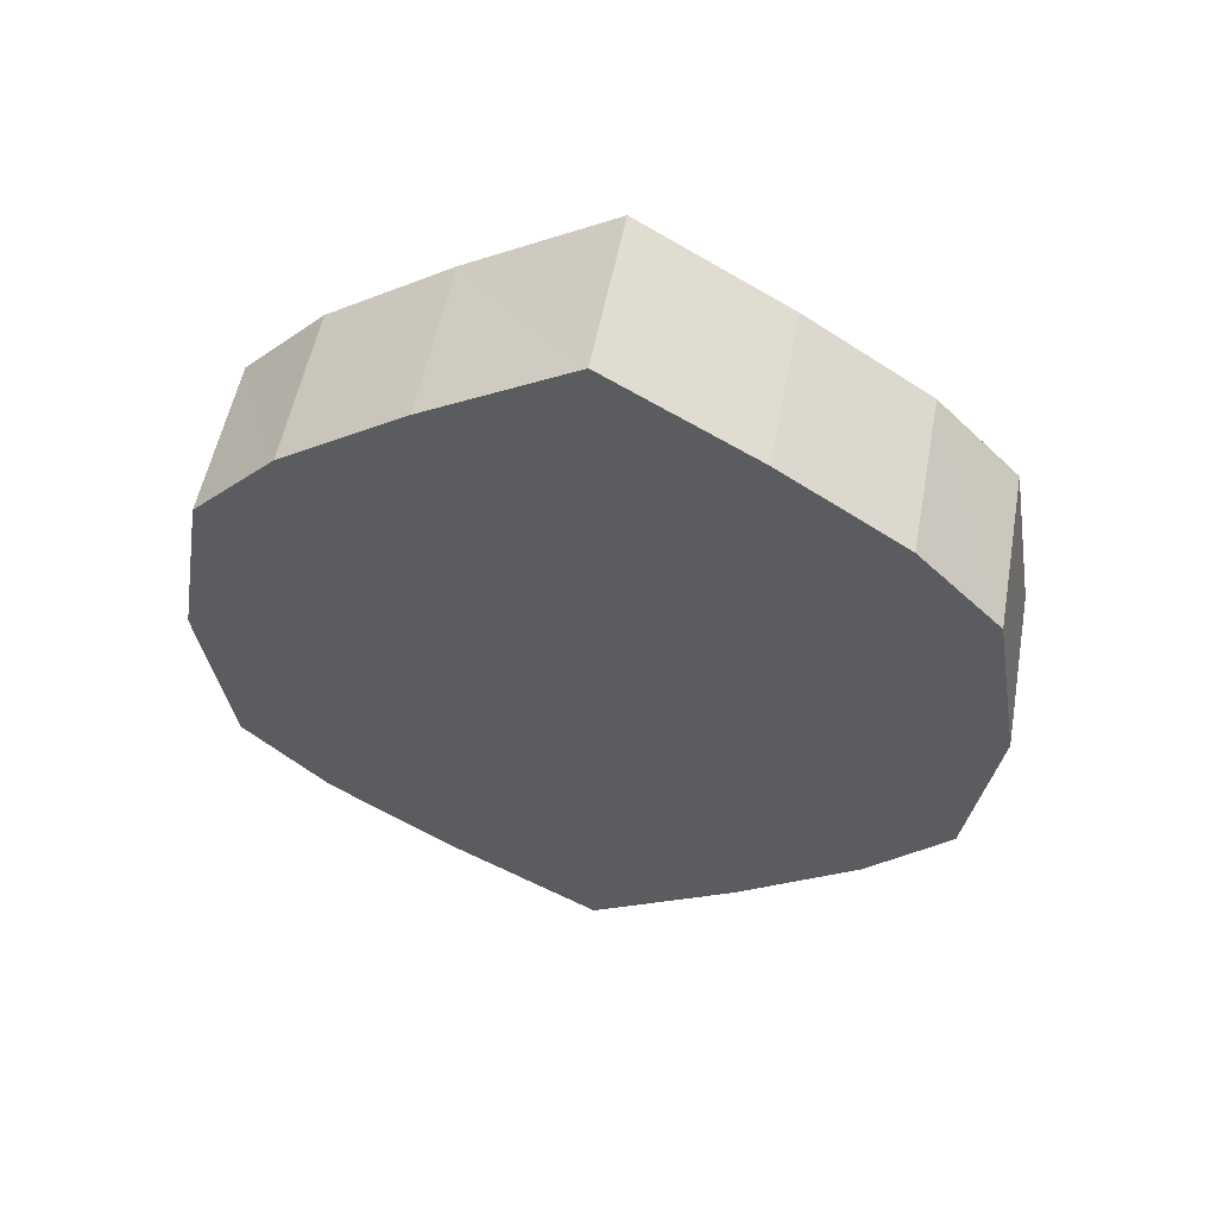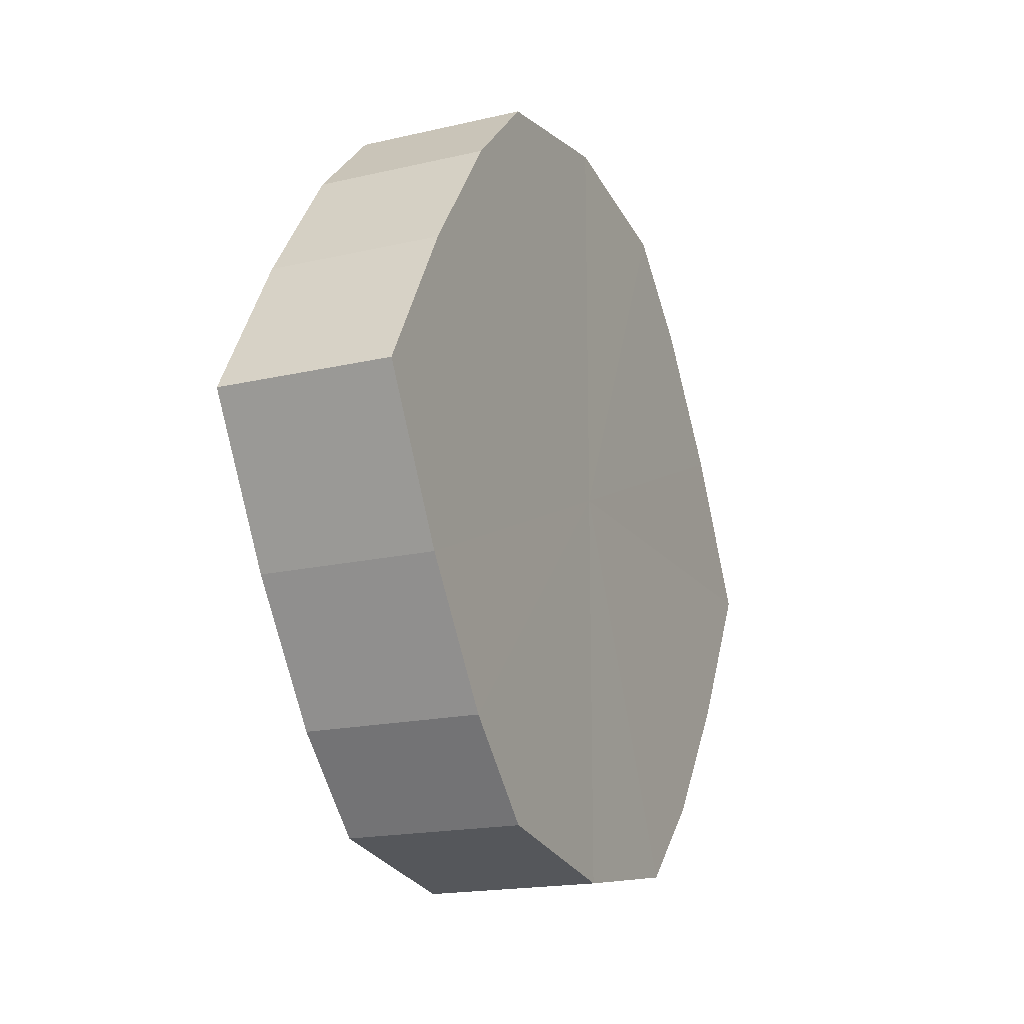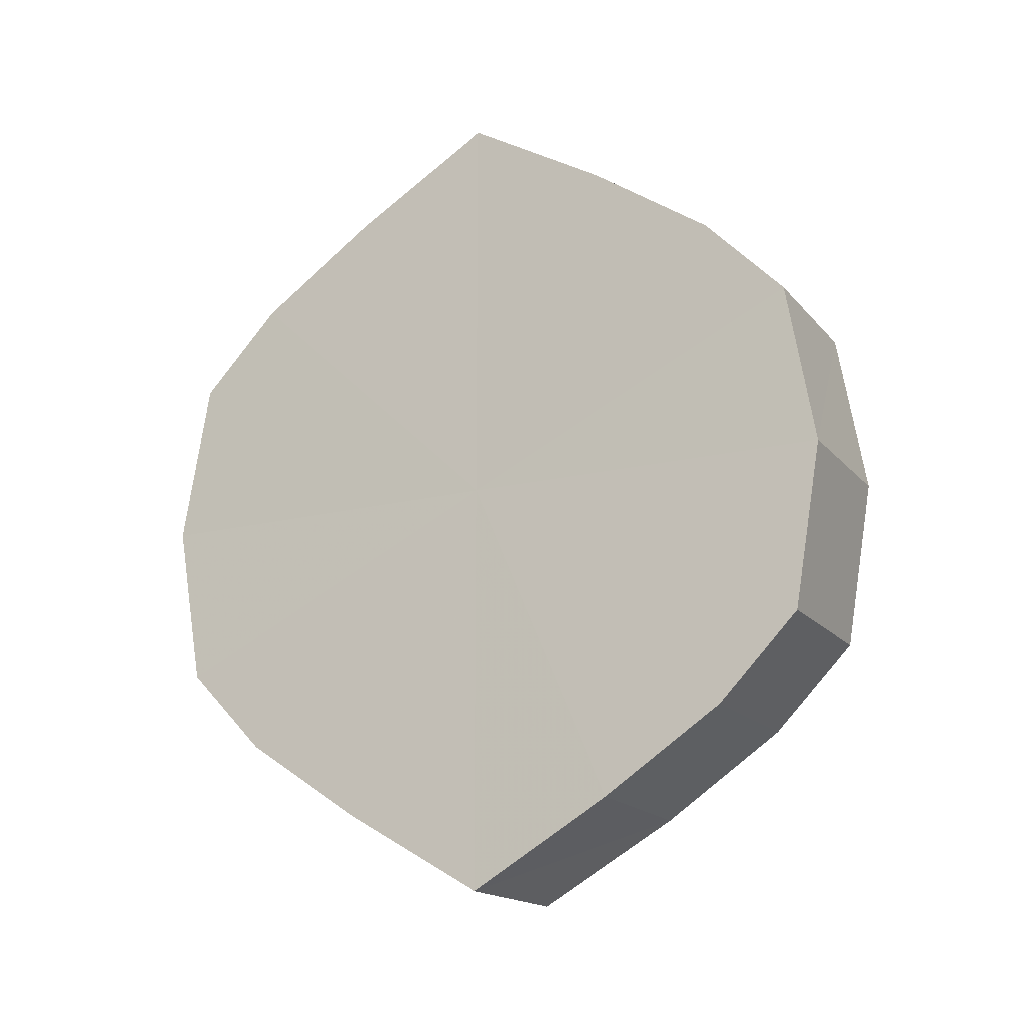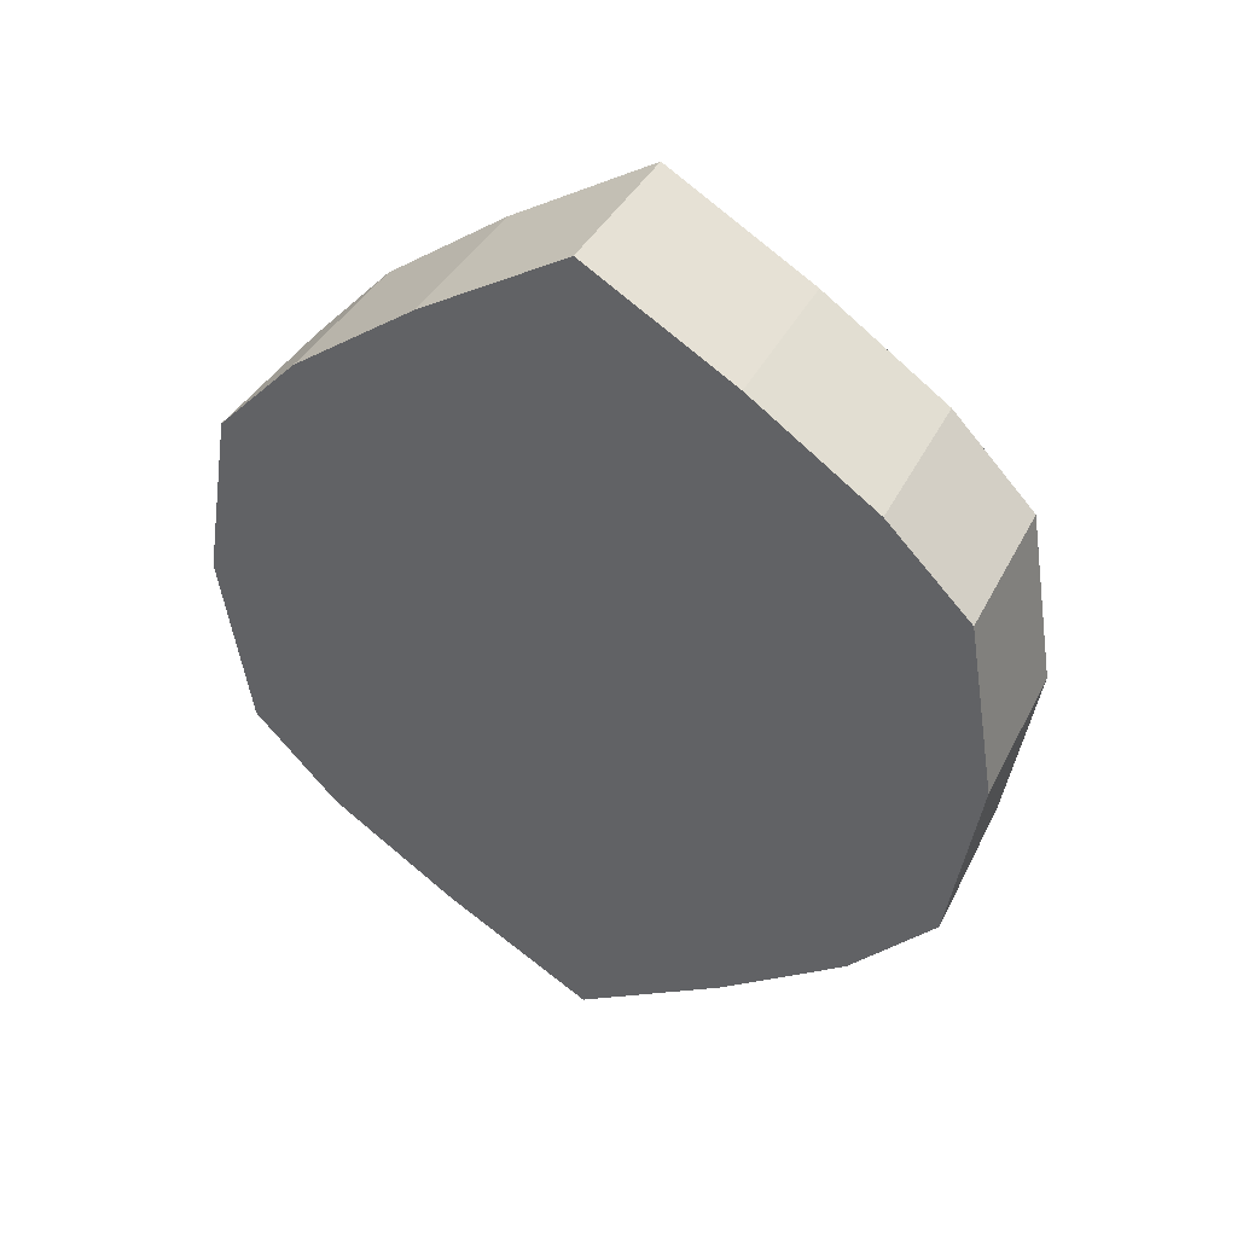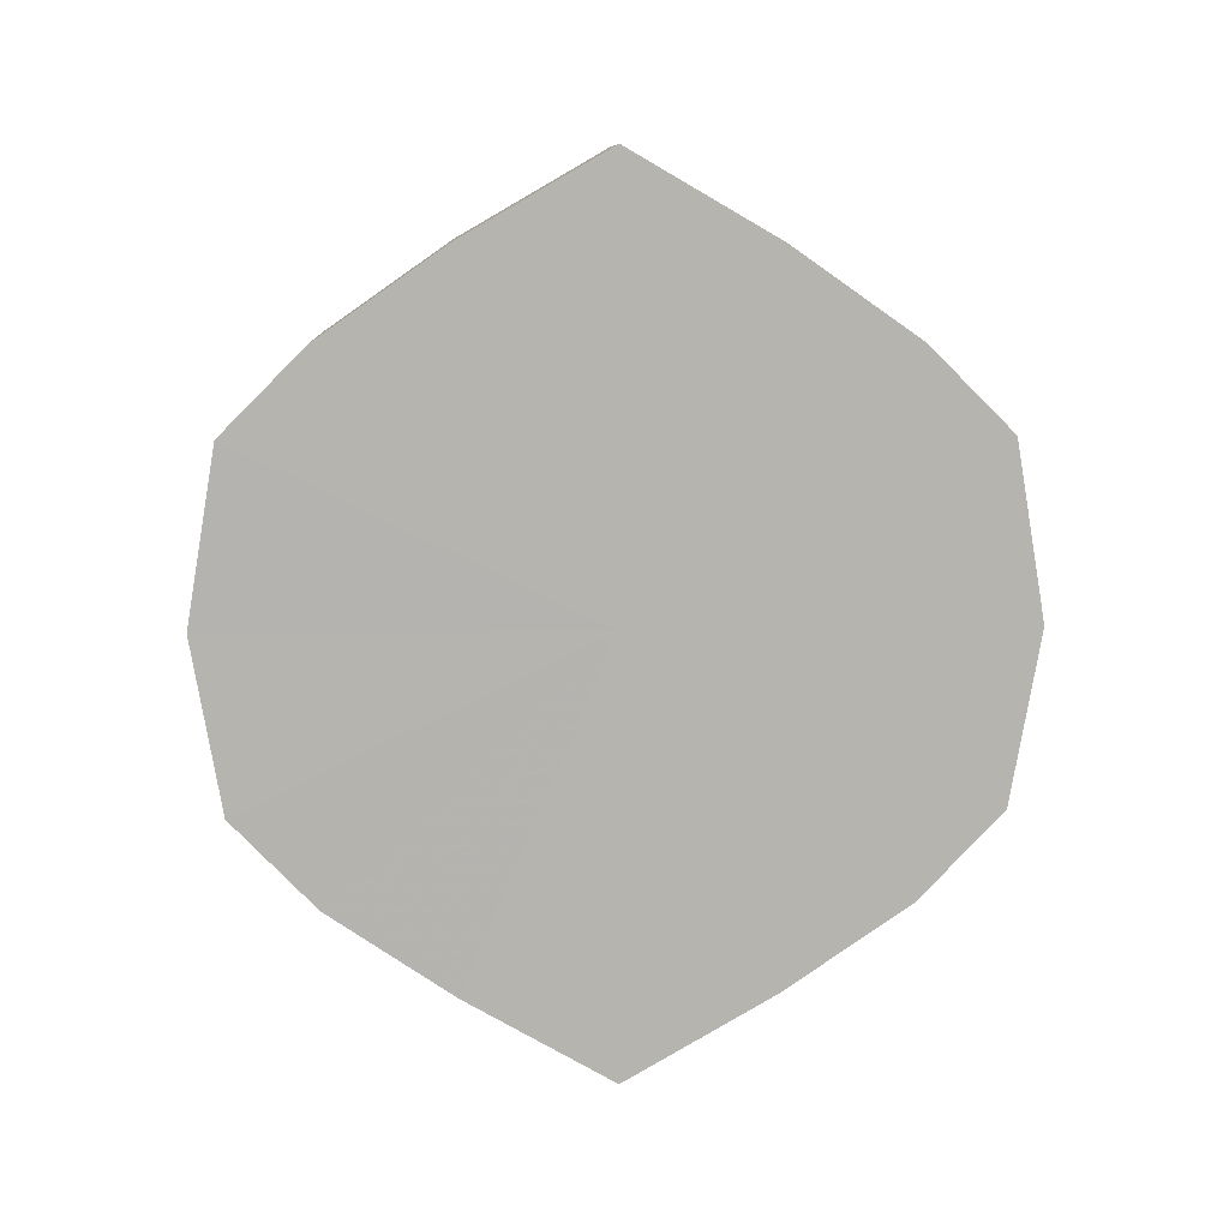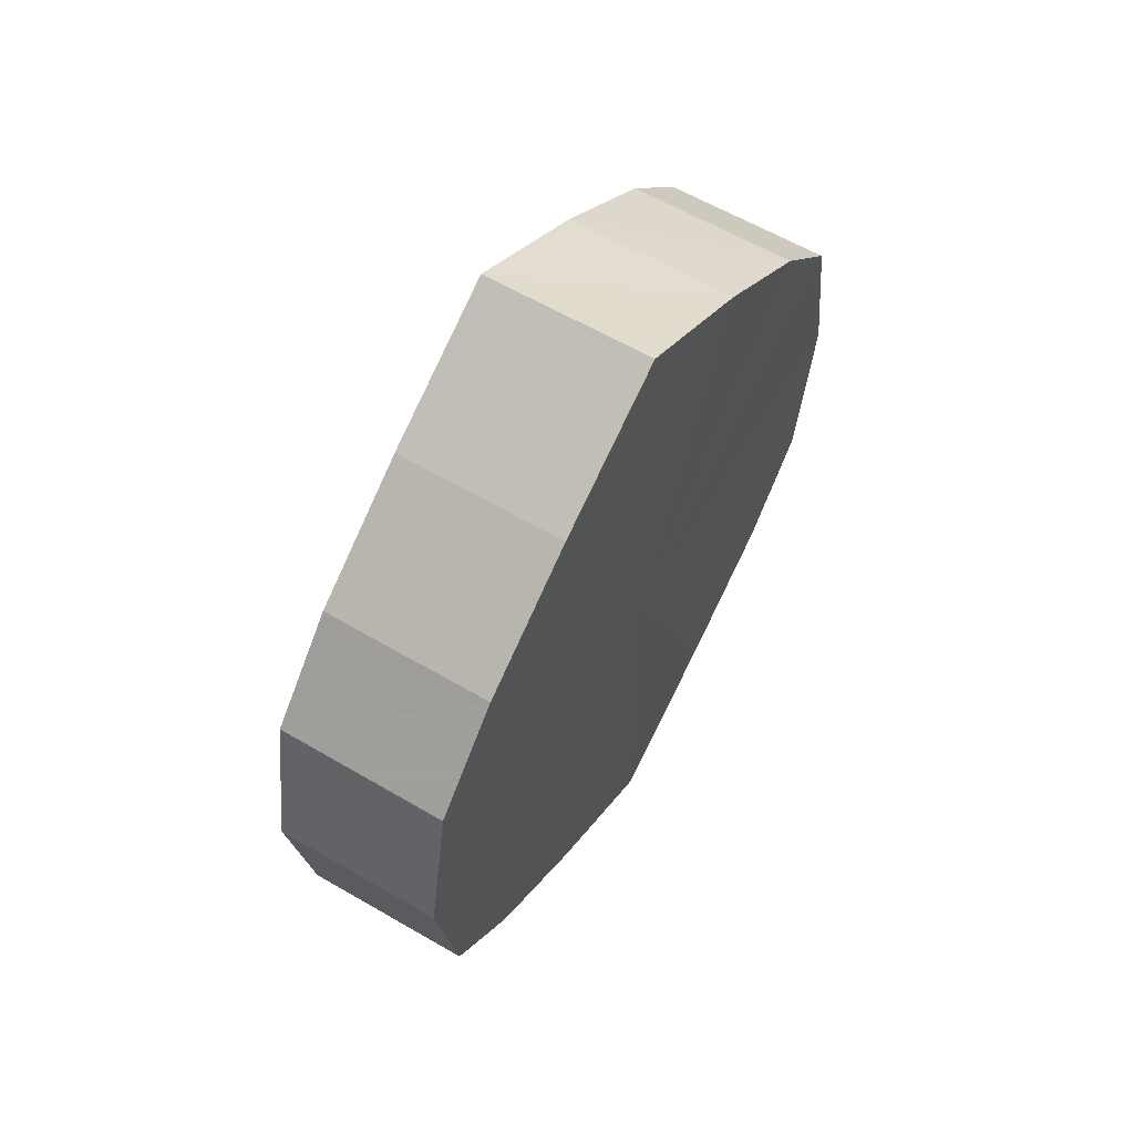
<metadata>
{"format":"obj","ext":"obj","renderer":"f3d","projection":"perspective","resolution":1024,"background":"white","views":[{"elev":53.6,"azim":100.5,"up":"+Y"},{"elev":-17.9,"azim":-155.4,"up":"+Z"},{"elev":-16.8,"azim":116.5,"up":"+Y"},{"elev":38.2,"azim":-65.4,"up":"+Y"},{"elev":9.9,"azim":-92.8,"up":"+Y"},{"elev":60.3,"azim":-149.3,"up":"+Y"}]}
</metadata>
<code>
o 1923
v 2230 1879 8.13
v 2230 1879 8.133
v 2230 1879 8.13
v 2230 1879 8.143
v 2230 1879 8.133
v 2230 1879 8.133
v 2230 1879 8.133
v 2230 1879 8.157
v 2230 1879 8.143
v 2230 1879 8.143
v 2230 1879 8.143
v 2230 1879 8.175
v 2230 1879 8.157
v 2230 1879 8.157
v 2230 1879 8.157
v 2230 1879 8.192
v 2230 1879 8.175
v 2230 1879 8.175
v 2230 1879 8.175
v 2230 1879 8.206
v 2230 1879 8.192
v 2230 1879 8.192
v 2230 1879 8.192
v 2230 1879 8.216
v 2230 1879 8.206
v 2230 1879 8.206
v 2230 1879 8.206
v 2230 1879 8.219
v 2230 1879 8.216
v 2230 1879 8.216
v 2230 1879 8.216
v 2230 1879 8.219
v 2230 1879 8.13
v 2230 1879 8.133
v 2230 1879 8.133
v 2230 1879 8.143
v 2230 1879 8.143
v 2230 1879 8.133
v 2230 1879 8.13
v 2230 1879 8.143
v 2230 1879 8.133
v 2230 1879 8.157
v 2230 1879 8.157
v 2230 1879 8.157
v 2230 1879 8.143
v 2230 1879 8.175
v 2230 1879 8.157
v 2230 1879 8.175
v 2230 1879 8.175
v 2230 1879 8.192
v 2230 1879 8.175
v 2230 1879 8.206
v 2230 1879 8.192
v 2230 1879 8.192
v 2230 1879 8.192
v 2230 1879 8.216
v 2230 1879 8.206
v 2230 1879 8.219
v 2230 1879 8.216
v 2230 1879 8.206
v 2230 1879 8.206
v 2230 1879 8.216
v 2230 1879 8.219
v 2230 1879 8.216
v 2230 1879 8.175
v 2230 1879 8.133
v 2230 1879 8.13
v 2230 1879 8.143
v 2230 1879 8.133
v 2230 1879 8.157
v 2230 1879 8.143
v 2230 1879 8.175
v 2230 1879 8.157
v 2230 1879 8.192
v 2230 1879 8.175
v 2230 1879 8.206
v 2230 1879 8.192
v 2230 1879 8.216
v 2230 1879 8.206
v 2230 1879 8.219
v 2230 1879 8.216
v 2230 1879 8.175
v 2230 1879 8.13
v 2230 1879 8.133
v 2230 1879 8.133
v 2230 1879 8.143
v 2230 1879 8.143
v 2230 1879 8.157
v 2230 1879 8.157
v 2230 1879 8.175
v 2230 1879 8.175
v 2230 1879 8.192
v 2230 1879 8.192
v 2230 1879 8.206
v 2230 1879 8.206
v 2230 1879 8.216
v 2230 1879 8.216
v 2230 1879 8.219
f 1 2 3
f 2 4 5
f 6 1 7
f 4 8 9
f 10 6 11
f 8 12 13
f 14 10 15
f 12 16 17
f 18 14 19
f 16 20 21
f 22 18 23
f 20 24 25
f 26 22 27
f 24 28 29
f 30 26 31
f 28 30 32
f 33 34 35
f 35 36 37
f 38 39 33
f 40 41 38
f 37 42 43
f 44 45 40
f 46 47 44
f 43 48 49
f 50 51 46
f 52 53 50
f 49 54 55
f 56 57 52
f 58 59 56
f 55 60 61
f 62 63 58
f 61 64 62
f 65 66 67
f 65 68 66
f 65 67 69
f 65 70 68
f 65 69 71
f 65 72 70
f 65 71 73
f 65 74 72
f 65 73 75
f 65 76 74
f 65 75 77
f 65 78 76
f 65 77 79
f 65 80 78
f 65 79 81
f 65 81 80
f 82 83 84
f 82 85 83
f 82 84 86
f 82 87 85
f 82 86 88
f 82 89 87
f 82 88 90
f 82 91 89
f 82 90 92
f 82 93 91
f 82 92 94
f 82 95 93
f 82 94 96
f 82 97 95
f 82 96 98
f 82 98 97

</code>
